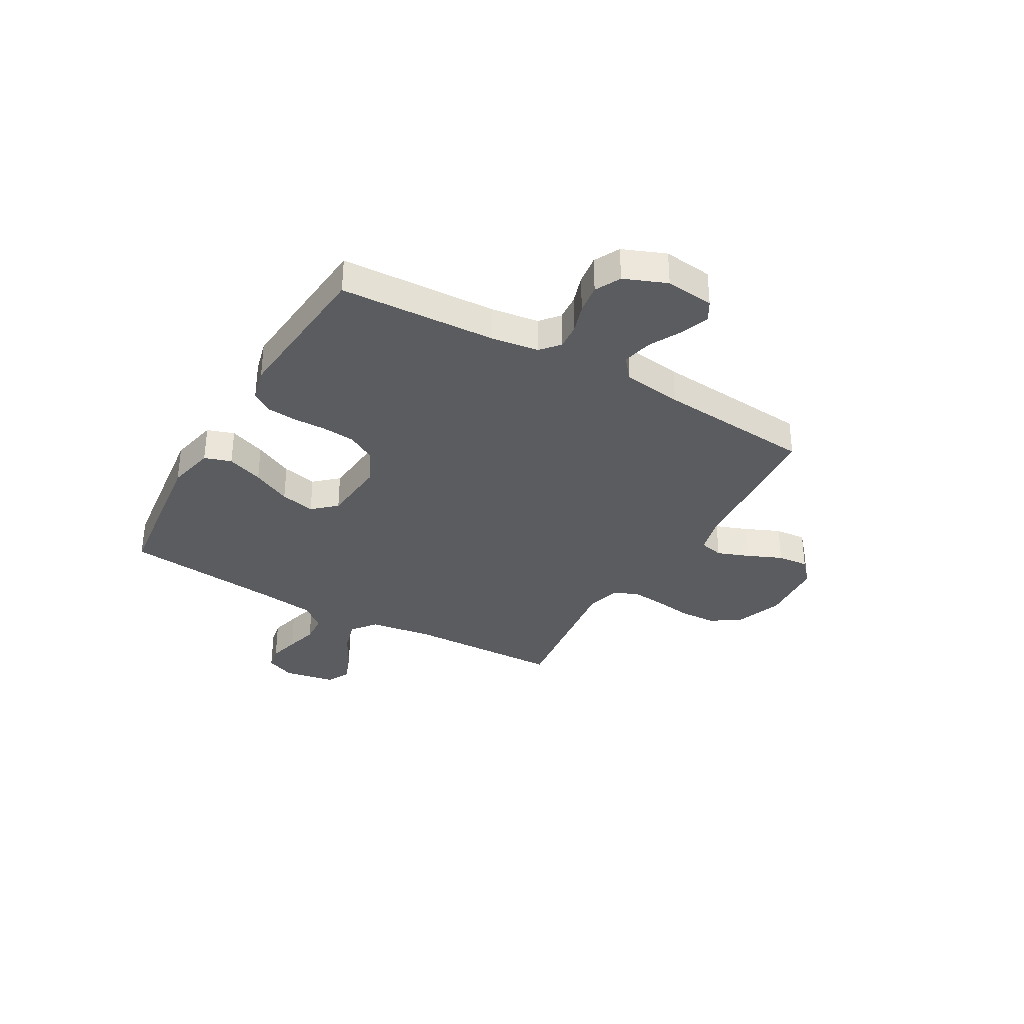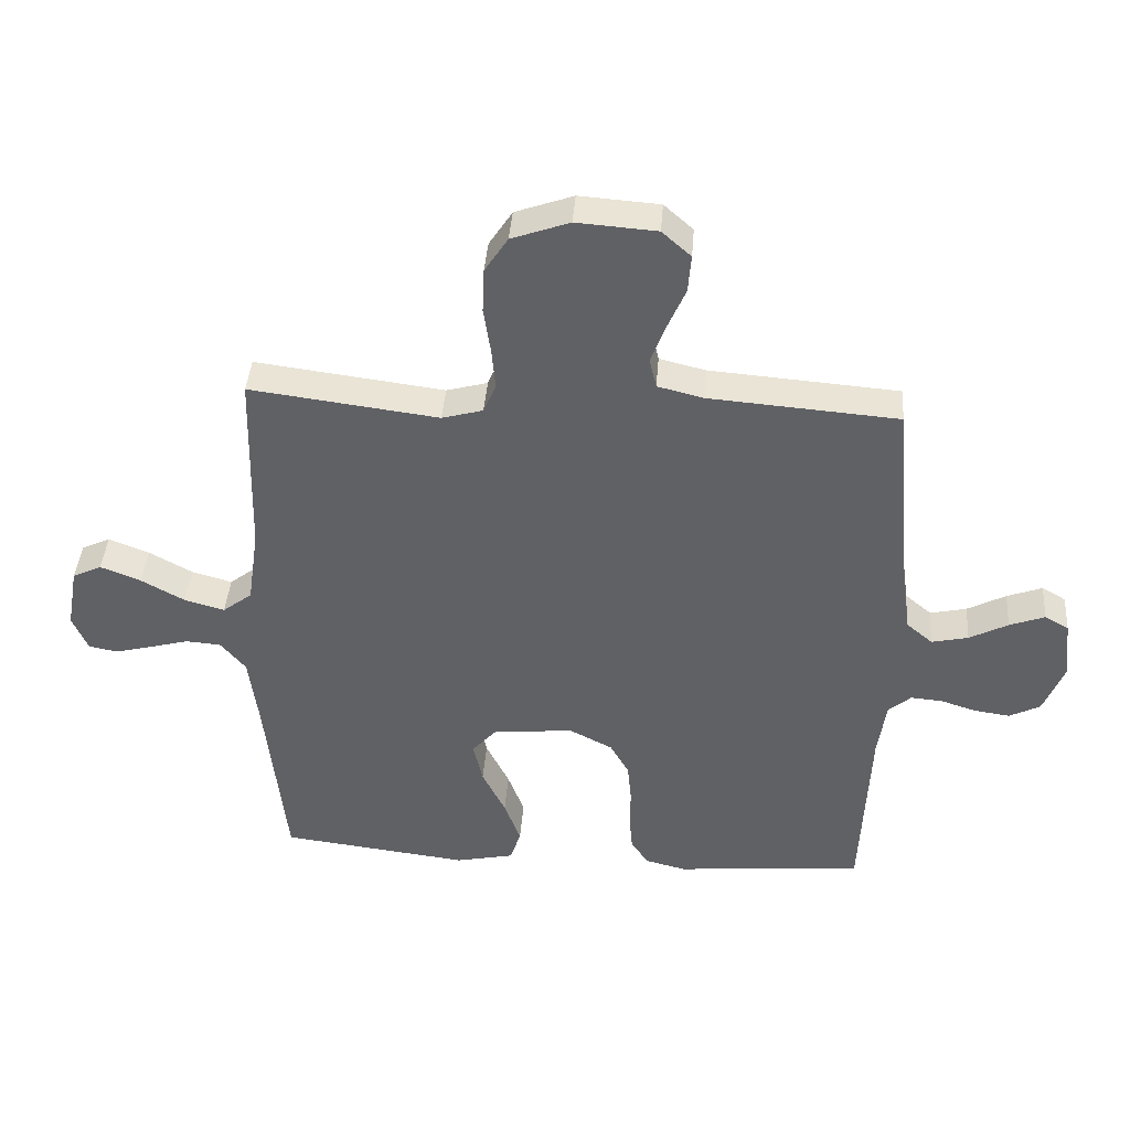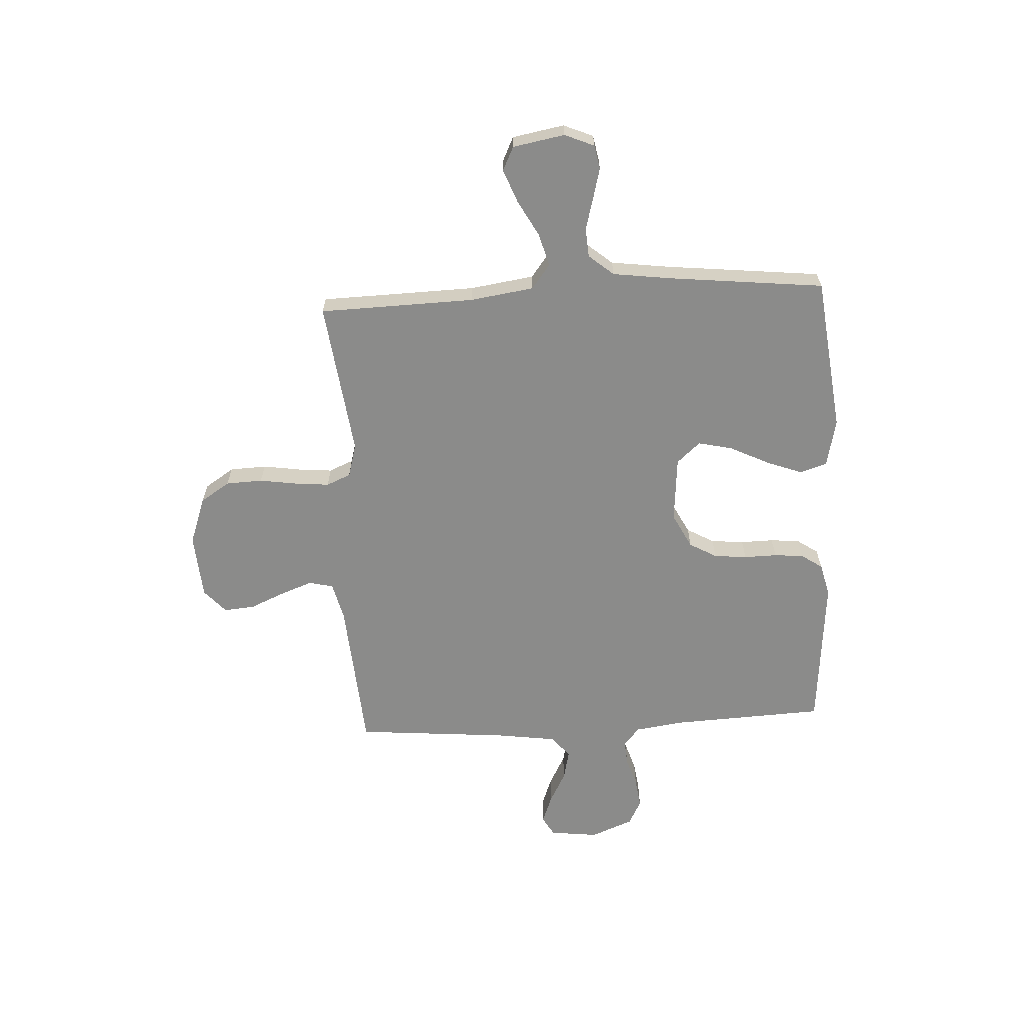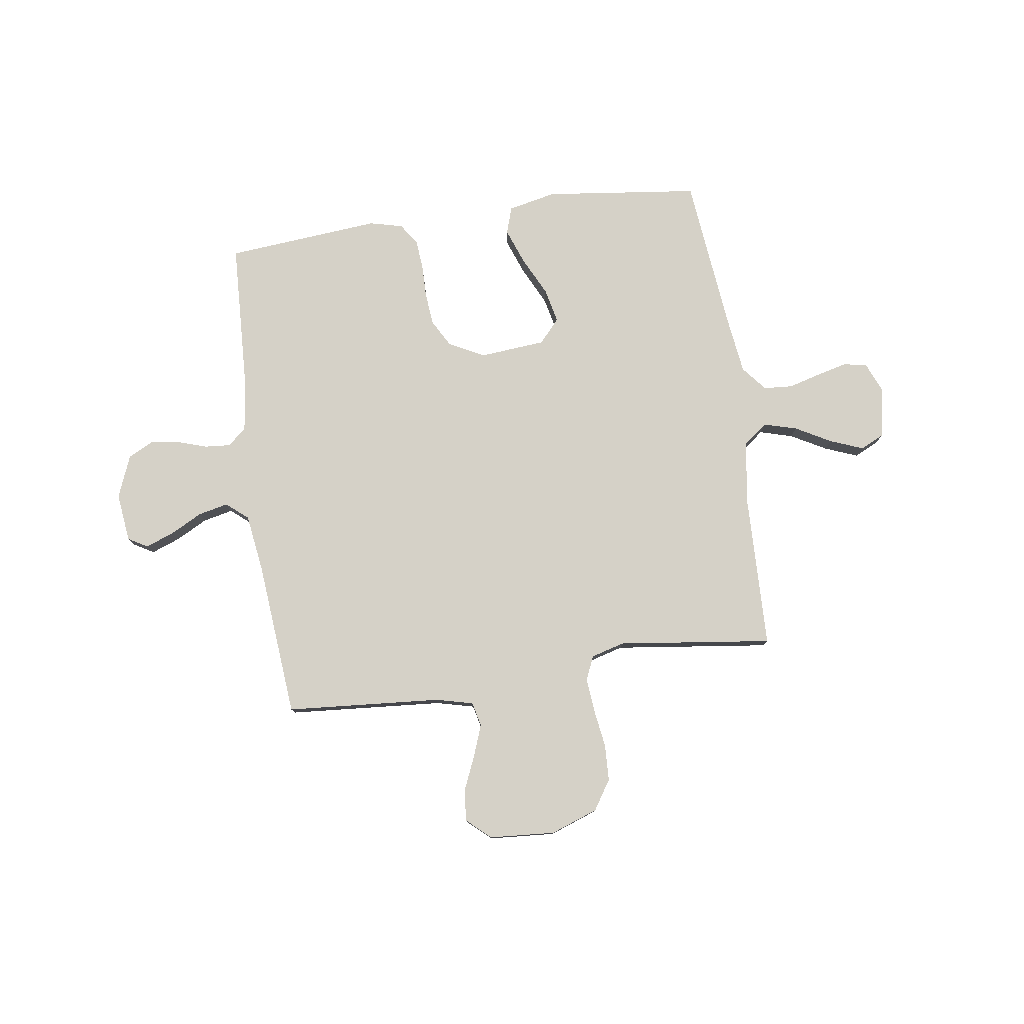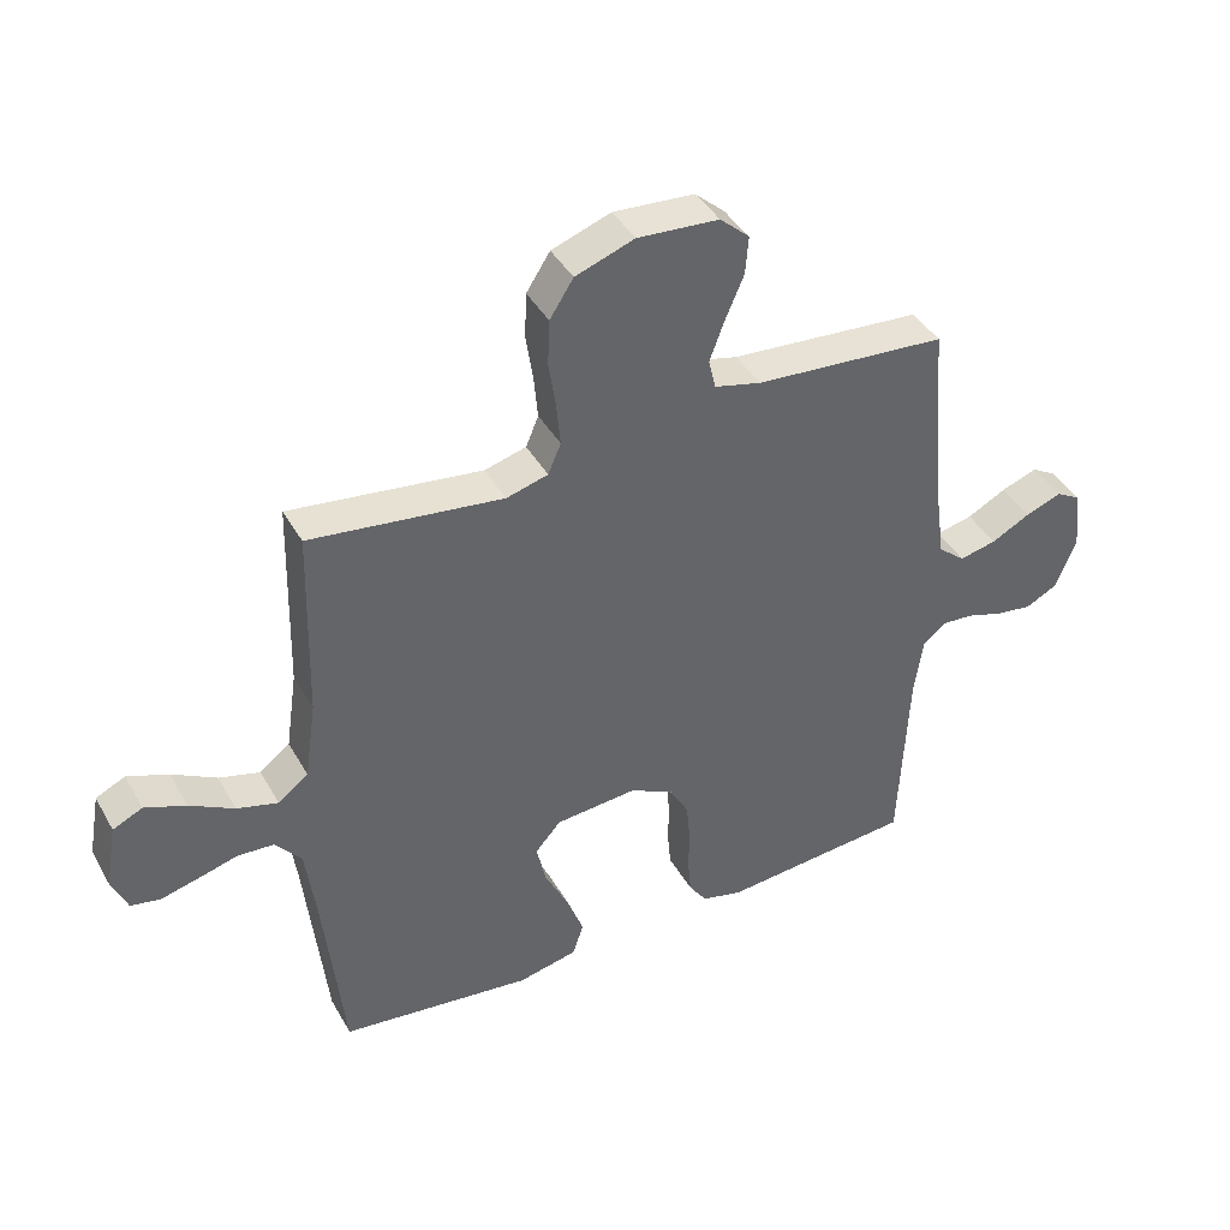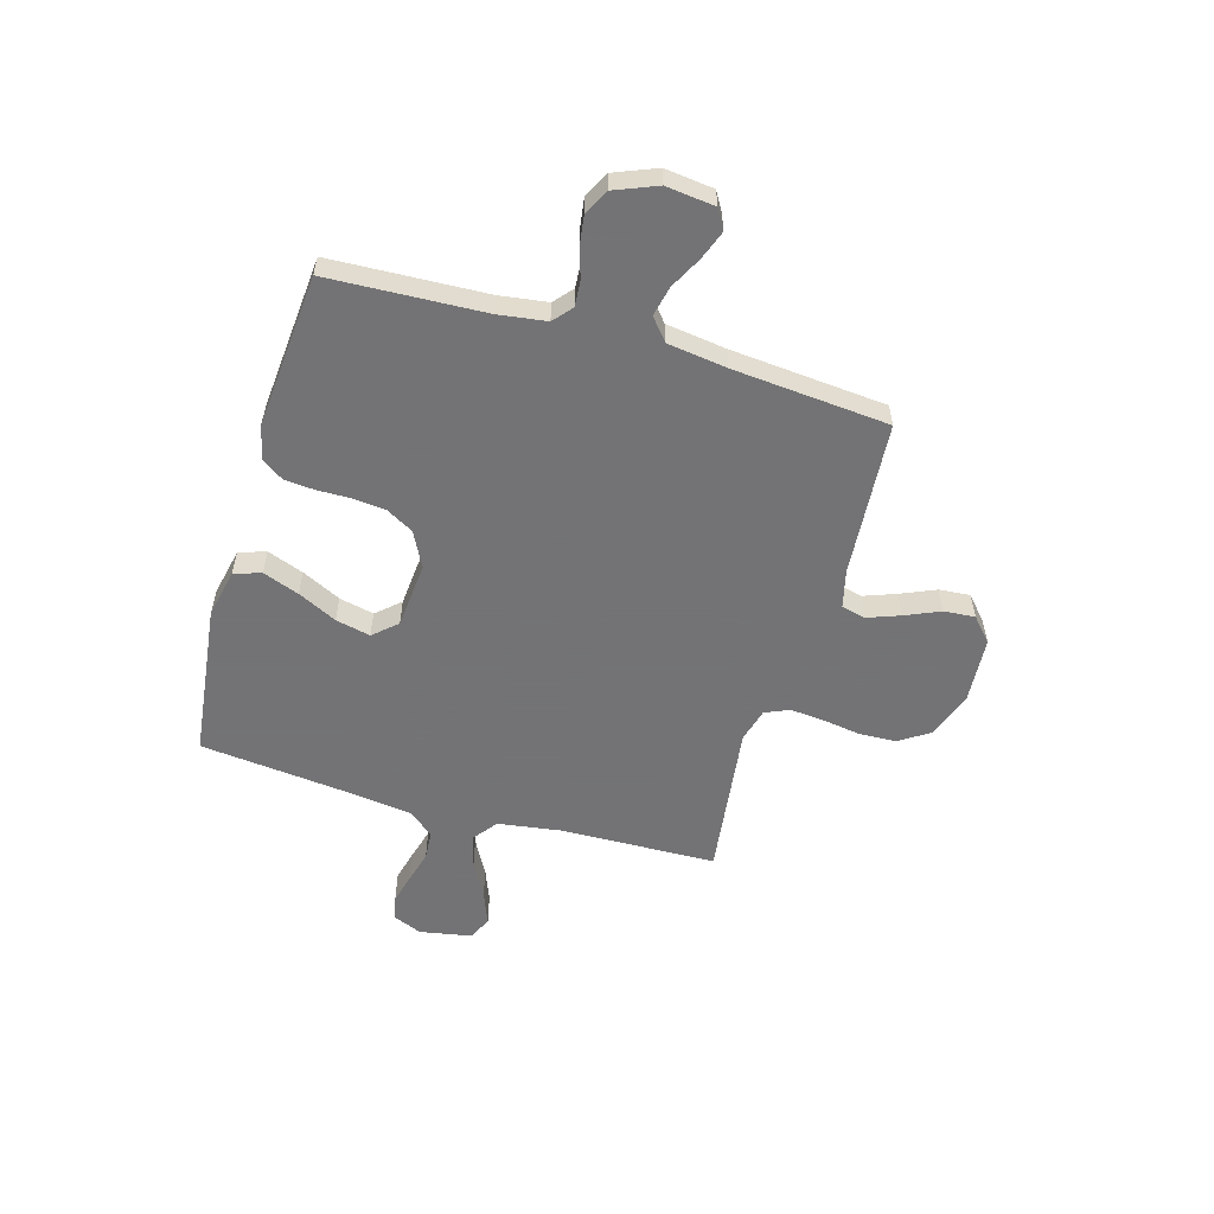
<metadata>
{"format":"obj","ext":"obj","renderer":"f3d","projection":"perspective","resolution":1024,"background":"white","views":[{"elev":-33.9,"azim":-119.8,"up":"+Y"},{"elev":41.1,"azim":-175.7,"up":"+Z"},{"elev":-63.7,"azim":93.1,"up":"+Y"},{"elev":78.8,"azim":-8.2,"up":"+Y"},{"elev":41.2,"azim":152.6,"up":"+Z"},{"elev":-56.0,"azim":-106.2,"up":"+Y"}]}
</metadata>
<code>
v 0.5 0.07 0.5
v 0.508 0.07 0.2
v 0.526 0.07 0.077
v 0.573 0.07 0.041
v 0.637 0.07 0.059
v 0.706 0.07 0.097
v 0.77 0.07 0.122
v 0.816 0.07 0.1
v 0.834 0.07 0
v 0.81 0.07 -0.057
v 0.764 0.07 -0.066
v 0.705 0.07 -0.051
v 0.643 0.07 -0.034
v 0.587 0.07 -0.038
v 0.547 0.07 -0.086
v 0.532 0.07 -0.2
v 0.5 0.07 -0.5
v 0.2 0.07 -0.536
v 0.107 0.07 -0.516
v 0.09 0.07 -0.464
v 0.116 0.07 -0.394
v 0.153 0.07 -0.319
v 0.168 0.07 -0.252
v 0.128 0.07 -0.207
v 0 0.07 -0.196
v -0.068 0.07 -0.231
v -0.098 0.07 -0.284
v -0.104 0.07 -0.348
v -0.103 0.07 -0.412
v -0.108 0.07 -0.469
v -0.136 0.07 -0.51
v -0.2 0.07 -0.526
v -0.5 0.07 -0.5
v -0.514 0.07 -0.2
v -0.527 0.07 -0.108
v -0.563 0.07 -0.077
v -0.613 0.07 -0.081
v -0.669 0.07 -0.099
v -0.726 0.07 -0.107
v -0.775 0.07 -0.082
v -0.808 0.07 0
v -0.797 0.07 0.094
v -0.759 0.07 0.116
v -0.703 0.07 0.095
v -0.642 0.07 0.063
v -0.584 0.07 0.05
v -0.542 0.07 0.085
v -0.526 0.07 0.2
v -0.5 0.07 0.5
v -0.2 0.07 0.523
v -0.127 0.07 0.541
v -0.116 0.07 0.588
v -0.139 0.07 0.65
v -0.168 0.07 0.717
v -0.173 0.07 0.777
v -0.127 0.07 0.818
v 0 0.07 0.827
v 0.092 0.07 0.794
v 0.129 0.07 0.737
v 0.132 0.07 0.666
v 0.121 0.07 0.593
v 0.115 0.07 0.527
v 0.135 0.07 0.48
v 0.2 0.07 0.462
v 0.5 0 0.5
v 0.508 0 0.2
v 0.526 0 0.077
v 0.573 0 0.041
v 0.637 0 0.059
v 0.706 0 0.097
v 0.77 0 0.122
v 0.816 0 0.1
v 0.834 0 0
v 0.81 0 -0.057
v 0.764 0 -0.066
v 0.705 0 -0.051
v 0.643 0 -0.034
v 0.587 0 -0.038
v 0.547 0 -0.086
v 0.532 0 -0.2
v 0.5 0 -0.5
v 0.2 0 -0.536
v 0.107 0 -0.516
v 0.09 0 -0.464
v 0.116 0 -0.394
v 0.153 0 -0.319
v 0.168 0 -0.252
v 0.128 0 -0.207
v 0 0 -0.196
v -0.068 0 -0.231
v -0.098 0 -0.284
v -0.104 0 -0.348
v -0.103 0 -0.412
v -0.108 0 -0.469
v -0.136 0 -0.51
v -0.2 0 -0.526
v -0.5 0 -0.5
v -0.514 0 -0.2
v -0.527 0 -0.108
v -0.563 0 -0.077
v -0.613 0 -0.081
v -0.669 0 -0.099
v -0.726 0 -0.107
v -0.775 0 -0.082
v -0.808 0 0
v -0.797 0 0.094
v -0.759 0 0.116
v -0.703 0 0.095
v -0.642 0 0.063
v -0.584 0 0.05
v -0.542 0 0.085
v -0.526 0 0.2
v -0.5 0 0.5
v -0.2 0 0.523
v -0.127 0 0.541
v -0.116 0 0.588
v -0.139 0 0.65
v -0.168 0 0.717
v -0.173 0 0.777
v -0.127 0 0.818
v 0 0 0.827
v 0.092 0 0.794
v 0.129 0 0.737
v 0.132 0 0.666
v 0.121 0 0.593
v 0.115 0 0.527
v 0.135 0 0.48
v 0.2 0 0.462
f 59 60 61
f 58 59 61
f 57 58 61
f 56 57 61
f 55 56 61
f 54 55 61
f 53 54 61
f 52 53 61 62
f 51 52 62 63
f 48 49 50
f 51 63 64
f 50 51 64
f 48 50 64
f 47 48 64
f 43 44 45
f 42 43 45
f 41 42 45
f 40 41 45
f 39 40 45
f 38 39 45
f 37 38 45
f 36 37 45 46
f 64 1 2
f 47 64 2
f 46 47 2
f 36 46 2
f 35 36 2
f 32 33 34
f 31 32 34
f 30 31 34
f 29 30 34
f 28 29 34
f 20 21 22
f 19 20 22
f 18 19 22
f 17 18 22
f 16 17 22
f 15 16 22 23
f 14 15 23 24
f 11 12 13
f 10 11 13
f 9 10 13
f 8 9 13
f 7 8 13
f 6 7 13
f 5 6 13
f 4 5 13 14
f 14 24 25
f 4 14 25
f 3 4 25
f 27 28 34 35
f 26 27 35
f 25 26 35
f 3 25 35
f 2 3 35
f 125 124 123
f 125 123 122
f 125 122 121
f 125 121 120
f 125 120 119
f 125 119 118
f 125 118 117
f 126 125 117 116
f 127 126 116 115
f 114 113 112
f 128 127 115
f 128 115 114
f 128 114 112
f 128 112 111
f 109 108 107
f 109 107 106
f 109 106 105
f 109 105 104
f 109 104 103
f 109 103 102
f 109 102 101
f 110 109 101 100
f 66 65 128
f 66 128 111
f 66 111 110
f 66 110 100
f 66 100 99
f 98 97 96
f 98 96 95
f 98 95 94
f 98 94 93
f 98 93 92
f 86 85 84
f 86 84 83
f 86 83 82
f 86 82 81
f 86 81 80
f 87 86 80 79
f 88 87 79 78
f 77 76 75
f 77 75 74
f 77 74 73
f 77 73 72
f 77 72 71
f 77 71 70
f 77 70 69
f 78 77 69 68
f 89 88 78
f 89 78 68
f 89 68 67
f 99 98 92 91
f 99 91 90
f 99 90 89
f 99 89 67
f 99 67 66
f 1 65 66 2
f 2 66 67 3
f 3 67 68 4
f 4 68 69 5
f 5 69 70 6
f 6 70 71 7
f 7 71 72 8
f 8 72 73 9
f 9 73 74 10
f 10 74 75 11
f 11 75 76 12
f 12 76 77 13
f 13 77 78 14
f 14 78 79 15
f 15 79 80 16
f 16 80 81 17
f 17 81 82 18
f 18 82 83 19
f 19 83 84 20
f 20 84 85 21
f 21 85 86 22
f 22 86 87 23
f 23 87 88 24
f 24 88 89 25
f 25 89 90 26
f 26 90 91 27
f 27 91 92 28
f 28 92 93 29
f 29 93 94 30
f 30 94 95 31
f 31 95 96 32
f 32 96 97 33
f 33 97 98 34
f 34 98 99 35
f 35 99 100 36
f 36 100 101 37
f 37 101 102 38
f 38 102 103 39
f 39 103 104 40
f 40 104 105 41
f 41 105 106 42
f 42 106 107 43
f 43 107 108 44
f 44 108 109 45
f 45 109 110 46
f 46 110 111 47
f 47 111 112 48
f 48 112 113 49
f 49 113 114 50
f 50 114 115 51
f 51 115 116 52
f 52 116 117 53
f 53 117 118 54
f 54 118 119 55
f 55 119 120 56
f 56 120 121 57
f 57 121 122 58
f 58 122 123 59
f 59 123 124 60
f 60 124 125 61
f 61 125 126 62
f 62 126 127 63
f 63 127 128 64
f 64 128 65 1

</code>
